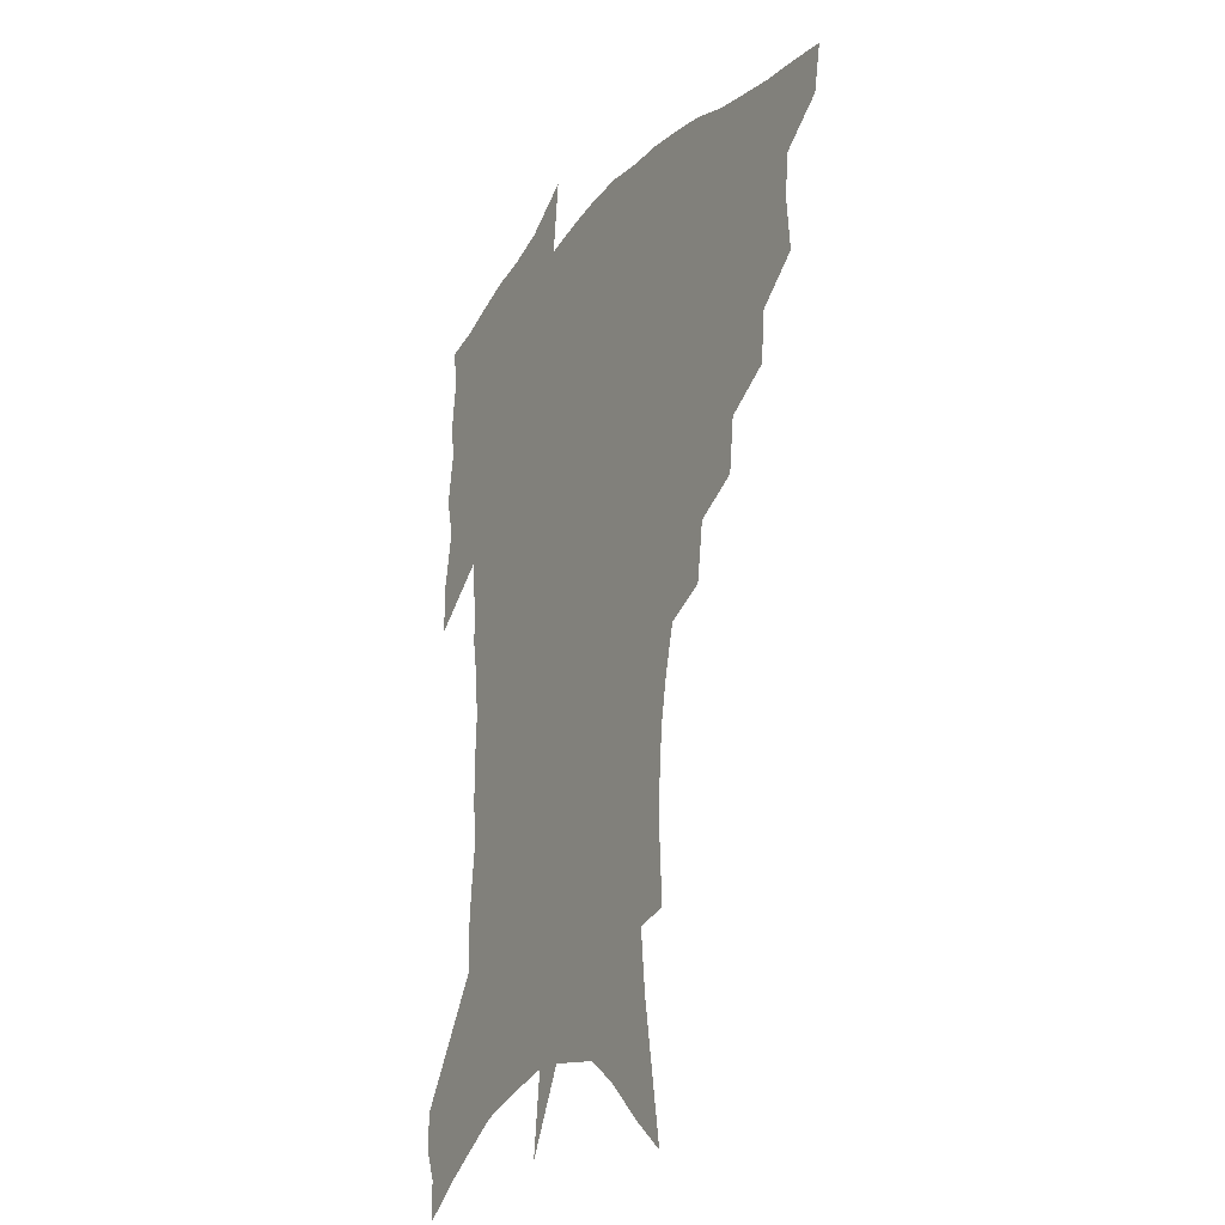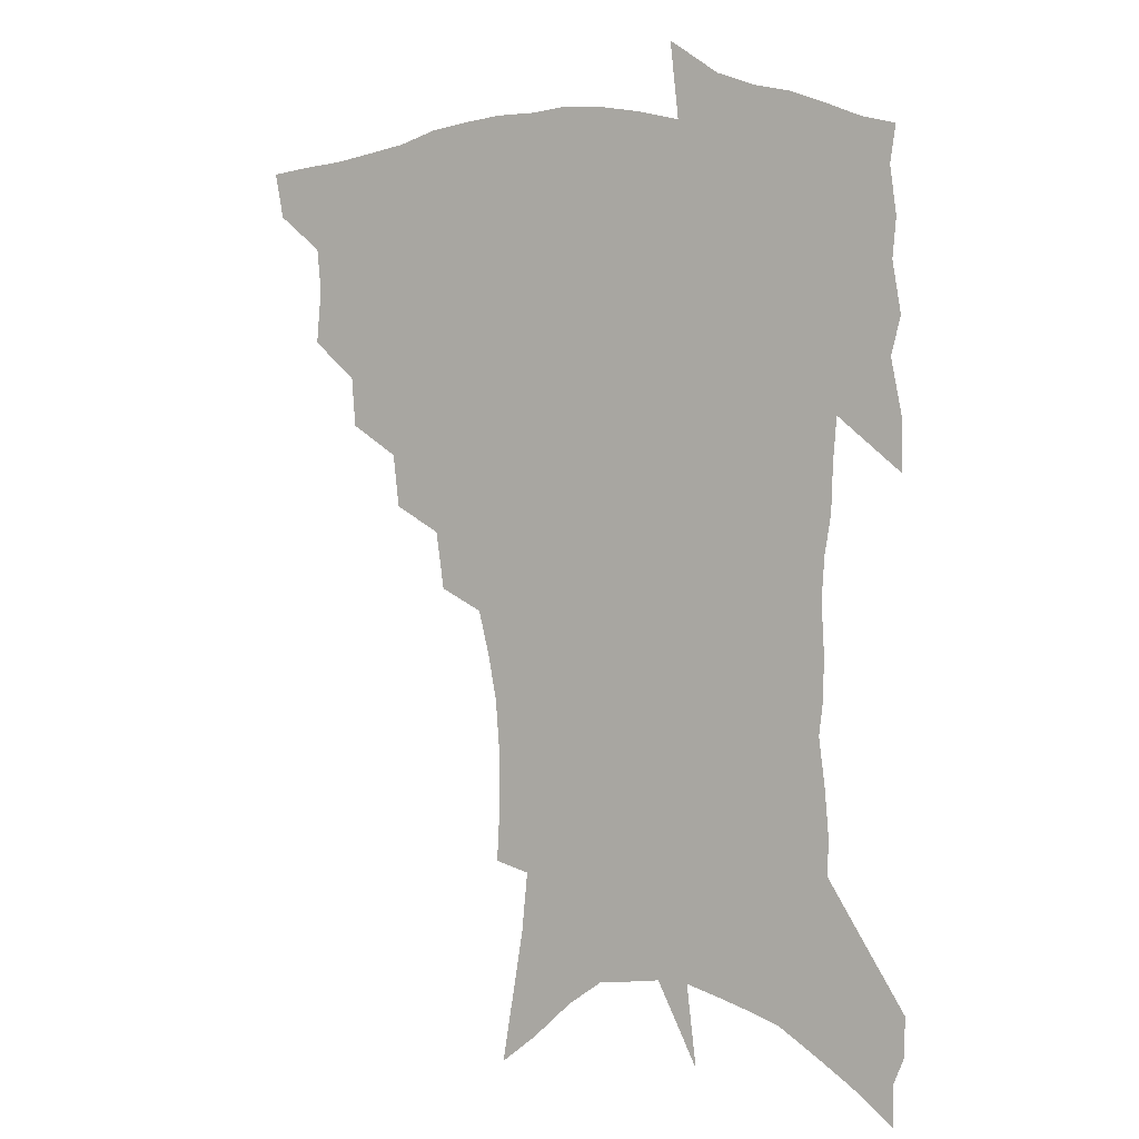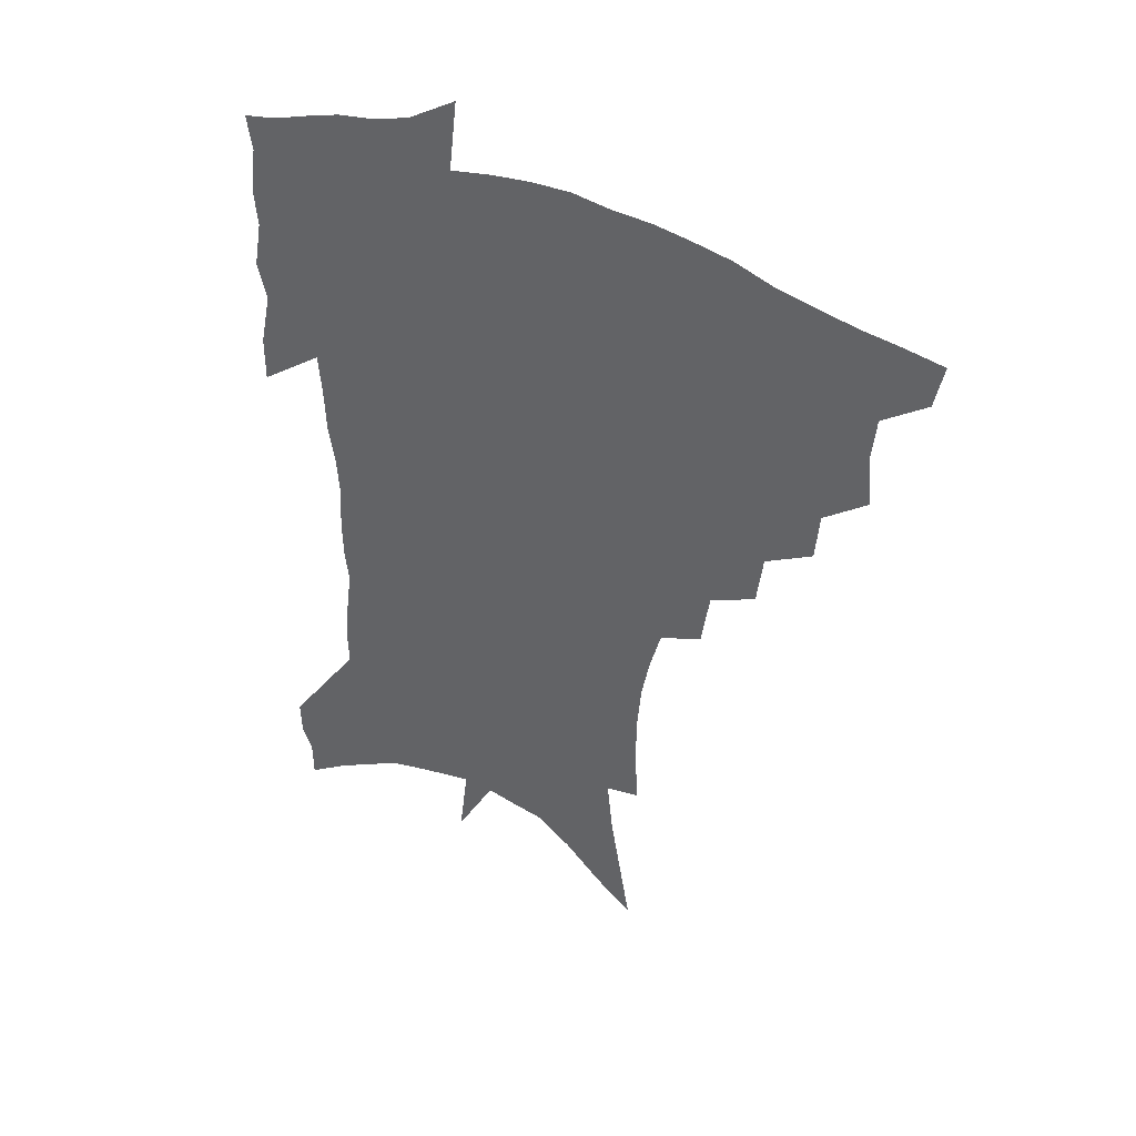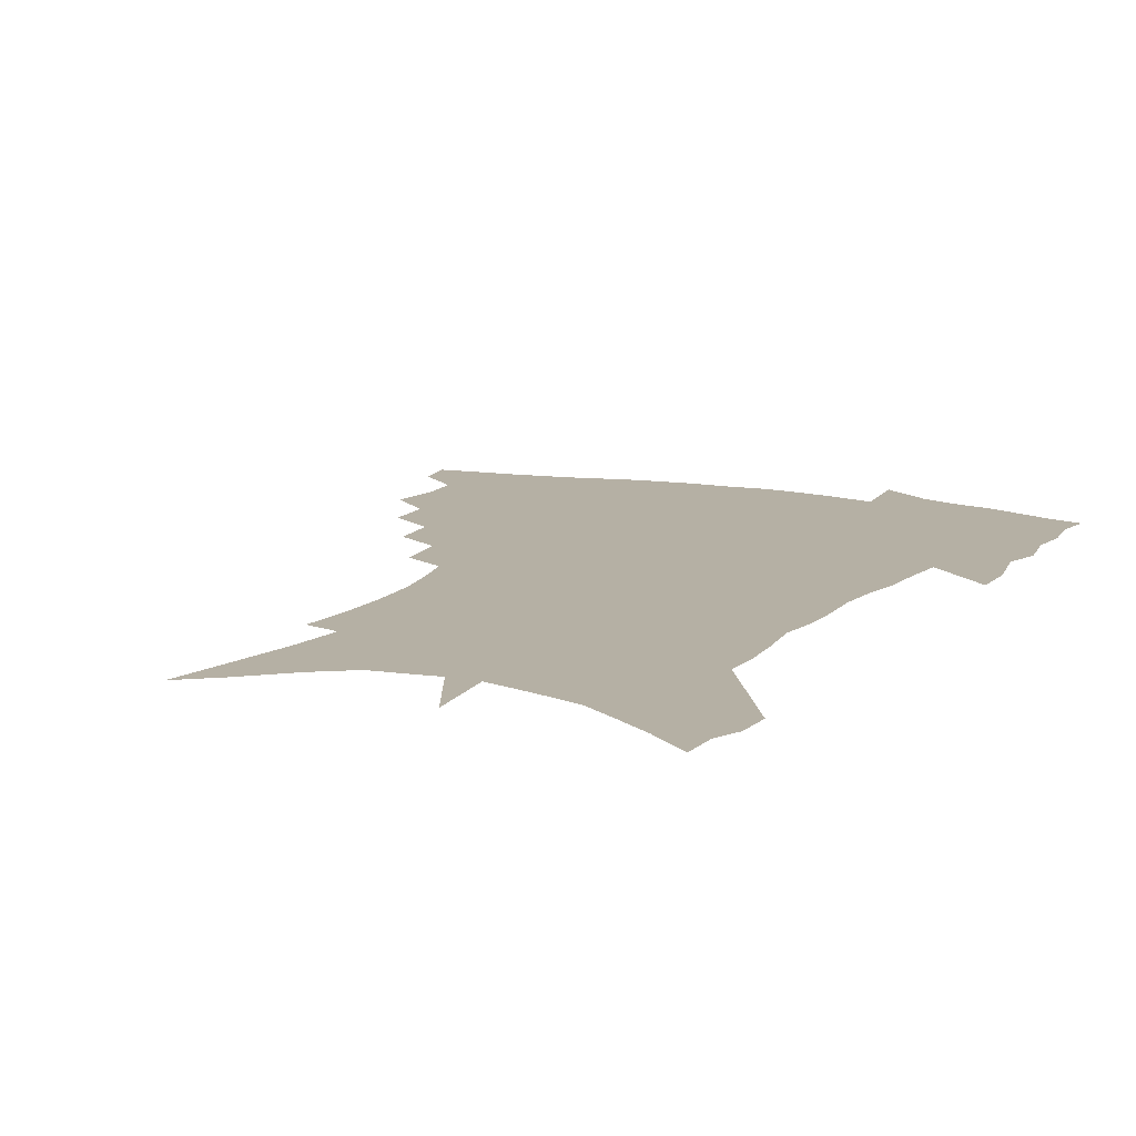
<metadata>
{"format":"obj","ext":"obj","renderer":"f3d","projection":"perspective","resolution":1024,"background":"white","views":[{"elev":-21.2,"azim":-119.8,"up":"+Y"},{"elev":3.1,"azim":30.6,"up":"+Y"},{"elev":44.5,"azim":-149.9,"up":"+Y"},{"elev":11.6,"azim":27.0,"up":"+Z"}]}
</metadata>
<code>
v 455.9 442 0
v 452.7 458.7 0
v 472.2 393.1 0
v 474 413.1 0
v 472.5 428.8 0
v 470.8 443.5 0
v 467.6 460.5 0
v 490 360.9 0
v 488.5 379.3 0
v 491.1 400.8 0
v 489.4 416.3 0
v 487.5 431.3 0
v 485.1 446.5 0
v 482.9 461.8 0
v 510.1 330.3 0
v 507.8 349.8 0
v 508.3 371.6 0
v 508.3 389.7 0
v 506.7 404.7 0
v 504.9 419.2 0
v 503.2 433.4 0
v 501.2 447.6 0
v 497.6 464.2 0
v 530.4 299.6 0
v 527.3 320.8 0
v 526 342.7 0
v 523.8 359.2 0
v 524.1 378.8 0
v 521.8 392.1 0
v 520.8 407.2 0
v 519.2 421.5 0
v 517.3 435.5 0
v 515.1 449.9 0
v 512.1 466.7 0
v 554.2 198.3 0
v 555.4 219.9 0
v 555.2 239.6 0
v 553.7 258.5 0
v 550.6 275.3 0
v 546.4 291.7 0
v 543.2 311.9 0
v 540.9 330.6 0
v 539.8 349.9 0
v 538.2 365.3 0
v 537.3 381.1 0
v 536.2 395.5 0
v 534.8 409.4 0
v 533.3 423.4 0
v 531.5 437.7 0
v 529.3 452.6 0
v 526.4 471 0
v 556.8 122.7 0
v 560.9 147.6 0
v 565.1 172.7 0
v 567.3 194.9 0
v 567.4 213.9 0
v 567 233.1 0
v 565.6 250.6 0
v 563.3 266.7 0
v 560.5 282.4 0
v 557.6 301 0
v 555.2 318.6 0
v 553.7 337 0
v 552.3 352.4 0
v 551.4 368.7 0
v 551.3 385 0
v 549.8 397.7 0
v 549.6 412 0
v 547.6 425.2 0
v 546.2 439 0
v 543.7 454.9 0
v 540.8 473.1 0
v 570.9 134.1 0
v 576.7 164.4 0
v 578 184.6 0
v 579 205.8 0
v 577.6 220.6 0
v 577.4 242 0
v 575.9 259.4 0
v 574.1 277.3 0
v 571 289.3 0
v 568.8 307.3 0
v 567.2 324.6 0
v 565.7 339.4 0
v 565.3 357.7 0
v 564.2 371.7 0
v 563.8 386.5 0
v 562.5 398.8 0
v 562.6 413.2 0
v 561.4 426.3 0
v 560.2 440 0
v 558.5 455.2 0
v 555.2 474.7 0
v 585.7 148 0
v 588.9 173 0
v 589.8 194.3 0
v 589.3 211.8 0
v 588.4 229.8 0
v 587.3 247.3 0
v 585.8 264.5 0
v 584 281 0
v 581.8 295.7 0
v 580 312.3 0
v 578.6 325.2 0
v 577.9 344.1 0
v 577.2 359.4 0
v 576.4 372.7 0
v 576.3 387.9 0
v 576.2 401.3 0
v 575.6 414.2 0
v 574.6 427.5 0
v 574.1 440.8 0
v 573.1 454.8 0
v 569.9 474.7 0
v 599 157.5 0
v 600.3 179.7 0
v 600 197.1 0
v 599.2 214.3 0
v 598.2 230.2 0
v 597 249.6 0
v 595.7 266.4 0
v 594.1 284.3 0
v 592.4 298.5 0
v 591 313.2 0
v 590 328.9 0
v 589.6 347 0
v 589.2 361.8 0
v 588.8 374.9 0
v 588.6 388 0
v 588.8 402.1 0
v 588.5 414.9 0
v 588.6 427.9 0
v 588.2 441 0
v 586.7 456 0
v 584.1 476.1 0
v 610.9 159 0
v 610.9 180.6 0
v 610.3 200.2 0
v 609.3 216.9 0
v 608.2 234.7 0
v 607.2 248.4 0
v 605.7 266.9 0
v 604.3 286.8 0
v 603.1 300.9 0
v 602 315.5 0
v 601.4 332.3 0
v 601 347.6 0
v 600.9 360.8 0
v 600.8 375.3 0
v 601.1 389.6 0
v 601.3 402.5 0
v 601.6 415.2 0
v 601.9 428.1 0
v 601.5 441.6 0
v 600.5 457 0
v 598.9 474.8 0
v 622.8 160.9 0
v 621.6 183.2 0
v 620.5 201.6 0
v 619.3 220.6 0
v 618.2 236.1 0
v 617.1 251.6 0
v 616 266.1 0
v 614.5 287.1 0
v 613.6 302.4 0
v 612.9 317.4 0
v 612.5 332.8 0
v 612.2 348.5 0
v 612.3 361 0
v 612.7 377.1 0
v 613 389.5 0
v 613.6 403.3 0
v 614.3 415.2 0
v 615.1 427.7 0
v 615.2 441.2 0
v 614.9 455.9 0
v 614.2 472.2 0
v 638.2 130.8 0
v 634.5 160.9 0
v 632.6 181.1 0
v 630.9 201.3 0
v 629.4 219.7 0
v 628 237.5 0
v 627 253.5 0
v 626 268 0
v 624.7 287.2 0
v 624.2 301.8 0
v 623.5 319.1 0
v 623.6 332.6 0
v 623.6 347 0
v 623.8 361.7 0
v 623.9 376.9 0
v 624.8 388.8 0
v 625.5 401.7 0
v 626.5 414.5 0
v 627.4 427 0
v 629.1 439.5 0
v 630.3 452.6 0
v 630.1 468.4 0
v 626.9 496.1 0
v 646.7 157.6 0
v 643.4 180.6 0
v 641.5 199.3 0
v 639.9 217.1 0
v 638.3 235.3 0
v 636.9 253 0
v 636.2 268.1 0
v 635.1 285.9 0
v 635.1 299.8 0
v 634.9 315.2 0
v 635 329.7 0
v 635.3 344 0
v 635.1 360.4 0
v 635.6 374.5 0
v 636.5 387.2 0
v 637.7 399.3 0
v 638.6 413.3 0
v 640 425.3 0
v 641.8 438.4 0
v 643.3 451.1 0
v 644.6 465.1 0
v 645.5 483.5 0
v 658.8 154.1 0
v 655.3 175.9 0
v 653 195.1 0
v 650.4 215.1 0
v 649.1 231.5 0
v 647.3 250.2 0
v 646.6 265.6 0
v 646.4 280.9 0
v 646.1 296.4 0
v 646.3 311 0
v 646.7 325.4 0
v 647.1 340.2 0
v 646.9 357.1 0
v 647.3 371.8 0
v 648.4 385 0
v 649.4 399.4 0
v 650.6 411.9 0
v 652.3 424.6 0
v 654 436.8 0
v 656 449 0
v 658.2 462.3 0
v 660.1 478.2 0
v 670.8 150.2 0
v 667.3 170.9 0
v 665.3 188.8 0
v 662.4 208.6 0
v 660.1 227.1 0
v 658.6 244.5 0
v 658.1 259.7 0
v 657.8 275.2 0
v 657.8 290.5 0
v 657.8 306.2 0
v 657.4 323.3 0
v 658.4 337.3 0
v 659.8 351.1 0
v 659.9 367.1 0
v 660 383.2 0
v 661.1 396.8 0
v 662.5 409.6 0
v 664 422.9 0
v 666 434.8 0
v 668.4 446.8 0
v 671.1 459.1 0
v 673.7 475.3 0
v 684.5 141.6 0
v 680.7 162.6 0
v 680.6 177.2 0
v 675.3 200.7 0
v 673.1 218.3 0
v 671.8 235 0
v 669.9 252.7 0
v 669.5 268.3 0
v 670.8 281.6 0
v 669.8 299.3 0
v 670.6 314.3 0
v 672 328.6 0
v 672.9 344.2 0
v 672.7 361.5 0
v 672.4 378.2 0
v 674 392 0
v 674.4 406.9 0
v 676 419.6 0
v 677.6 432.7 0
v 680.3 444.2 0
v 683.4 455.9 0
v 687 470.3 0
v 698.5 132.4 0
v 696.2 150.7 0
v 696.3 165.3 0
v 695.9 180.8 0
v 689.2 204.6 0
v 689.6 217.9 0
v 688.2 234.7 0
v 685.7 253.3 0
v 687.3 266.2 0
v 687.5 282.1 0
v 686.5 300.4 0
v 687.5 315.9 0
v 689.8 330.3 0
v 690.4 347.5 0
v 691.8 363.9 0
v 689.5 383.3 0
v 689.1 399.7 0
v 688.3 415.9 0
v 690 428.9 0
v 691.8 441.5 0
v 695.7 452.8 0
v 700 465 0
v 714.2 120.4 0
v 714.3 135.3 0
v 718.2 145 0
v 718.5 159.4 0
v 716.1 344.2 0
v 715.9 362 0
v 711.6 383.7 0
v 715 397.7 0
v 711.8 416.3 0
v 713.1 430.8 0
v 710.7 448.2 0
v 712.7 461.8 0
v 721 496 0
f 5 6 1
f 1 6 2
f 6 7 2
f 9 10 3
f 3 10 4
f 10 11 4
f 4 11 5
f 11 12 5
f 5 12 6
f 12 13 6
f 6 13 7
f 13 14 7
f 16 17 8
f 8 17 9
f 17 18 9
f 9 18 10
f 18 19 10
f 10 19 11
f 19 20 11
f 11 20 12
f 20 21 12
f 12 21 13
f 21 22 13
f 13 22 14
f 22 23 14
f 25 26 15
f 15 26 16
f 26 27 16
f 16 27 17
f 27 28 17
f 17 28 18
f 28 29 18
f 18 29 19
f 29 30 19
f 19 30 20
f 30 31 20
f 20 31 21
f 31 32 21
f 21 32 22
f 32 33 22
f 22 33 23
f 33 34 23
f 40 41 24
f 24 41 25
f 41 42 25
f 25 42 26
f 42 43 26
f 26 43 27
f 43 44 27
f 27 44 28
f 44 45 28
f 28 45 29
f 45 46 29
f 29 46 30
f 46 47 30
f 30 47 31
f 47 48 31
f 31 48 32
f 48 49 32
f 32 49 33
f 49 50 33
f 33 50 34
f 50 51 34
f 55 56 35
f 35 56 36
f 56 57 36
f 36 57 37
f 57 58 37
f 37 58 38
f 58 59 38
f 38 59 39
f 59 60 39
f 39 60 40
f 60 61 40
f 40 61 41
f 61 62 41
f 41 62 42
f 62 63 42
f 42 63 43
f 63 64 43
f 43 64 44
f 64 65 44
f 44 65 45
f 65 66 45
f 45 66 46
f 66 67 46
f 46 67 47
f 67 68 47
f 47 68 48
f 68 69 48
f 48 69 49
f 69 70 49
f 49 70 50
f 70 71 50
f 50 71 51
f 71 72 51
f 52 73 53
f 73 74 53
f 53 74 54
f 74 75 54
f 54 75 55
f 75 76 55
f 55 76 56
f 76 77 56
f 56 77 57
f 77 78 57
f 57 78 58
f 78 79 58
f 58 79 59
f 79 80 59
f 59 80 60
f 80 81 60
f 60 81 61
f 81 82 61
f 61 82 62
f 82 83 62
f 62 83 63
f 83 84 63
f 63 84 64
f 84 85 64
f 64 85 65
f 85 86 65
f 65 86 66
f 86 87 66
f 66 87 67
f 87 88 67
f 67 88 68
f 88 89 68
f 68 89 69
f 89 90 69
f 69 90 70
f 90 91 70
f 70 91 71
f 91 92 71
f 71 92 72
f 92 93 72
f 73 94 74
f 94 95 74
f 74 95 75
f 95 96 75
f 75 96 76
f 96 97 76
f 76 97 77
f 97 98 77
f 77 98 78
f 98 99 78
f 78 99 79
f 99 100 79
f 79 100 80
f 100 101 80
f 80 101 81
f 101 102 81
f 81 102 82
f 102 103 82
f 82 103 83
f 103 104 83
f 83 104 84
f 104 105 84
f 84 105 85
f 105 106 85
f 85 106 86
f 106 107 86
f 86 107 87
f 107 108 87
f 87 108 88
f 108 109 88
f 88 109 89
f 109 110 89
f 89 110 90
f 110 111 90
f 90 111 91
f 111 112 91
f 91 112 92
f 112 113 92
f 92 113 93
f 113 114 93
f 94 115 95
f 115 116 95
f 95 116 96
f 116 117 96
f 96 117 97
f 117 118 97
f 97 118 98
f 118 119 98
f 98 119 99
f 119 120 99
f 99 120 100
f 120 121 100
f 100 121 101
f 121 122 101
f 101 122 102
f 122 123 102
f 102 123 103
f 123 124 103
f 103 124 104
f 124 125 104
f 104 125 105
f 125 126 105
f 105 126 106
f 126 127 106
f 106 127 107
f 127 128 107
f 107 128 108
f 128 129 108
f 108 129 109
f 129 130 109
f 109 130 110
f 130 131 110
f 110 131 111
f 131 132 111
f 111 132 112
f 132 133 112
f 112 133 113
f 133 134 113
f 113 134 114
f 134 135 114
f 115 136 116
f 136 137 116
f 116 137 117
f 137 138 117
f 117 138 118
f 138 139 118
f 118 139 119
f 139 140 119
f 119 140 120
f 140 141 120
f 120 141 121
f 141 142 121
f 121 142 122
f 142 143 122
f 122 143 123
f 143 144 123
f 123 144 124
f 144 145 124
f 124 145 125
f 145 146 125
f 125 146 126
f 146 147 126
f 126 147 127
f 147 148 127
f 127 148 128
f 148 149 128
f 128 149 129
f 149 150 129
f 129 150 130
f 150 151 130
f 130 151 131
f 151 152 131
f 131 152 132
f 152 153 132
f 132 153 133
f 153 154 133
f 133 154 134
f 154 155 134
f 134 155 135
f 155 156 135
f 136 157 137
f 157 158 137
f 137 158 138
f 158 159 138
f 138 159 139
f 159 160 139
f 139 160 140
f 160 161 140
f 140 161 141
f 161 162 141
f 141 162 142
f 162 163 142
f 142 163 143
f 163 164 143
f 143 164 144
f 164 165 144
f 144 165 145
f 165 166 145
f 145 166 146
f 166 167 146
f 146 167 147
f 167 168 147
f 147 168 148
f 168 169 148
f 148 169 149
f 169 170 149
f 149 170 150
f 170 171 150
f 150 171 151
f 171 172 151
f 151 172 152
f 172 173 152
f 152 173 153
f 173 174 153
f 153 174 154
f 174 175 154
f 154 175 155
f 175 176 155
f 155 176 156
f 176 177 156
f 178 179 157
f 157 179 158
f 179 180 158
f 158 180 159
f 180 181 159
f 159 181 160
f 181 182 160
f 160 182 161
f 182 183 161
f 161 183 162
f 183 184 162
f 162 184 163
f 184 185 163
f 163 185 164
f 185 186 164
f 164 186 165
f 186 187 165
f 165 187 166
f 187 188 166
f 166 188 167
f 188 189 167
f 167 189 168
f 189 190 168
f 168 190 169
f 190 191 169
f 169 191 170
f 191 192 170
f 170 192 171
f 192 193 171
f 171 193 172
f 193 194 172
f 172 194 173
f 194 195 173
f 173 195 174
f 195 196 174
f 174 196 175
f 196 197 175
f 175 197 176
f 197 198 176
f 176 198 177
f 198 199 177
f 179 201 180
f 201 202 180
f 180 202 181
f 202 203 181
f 181 203 182
f 203 204 182
f 182 204 183
f 204 205 183
f 183 205 184
f 205 206 184
f 184 206 185
f 206 207 185
f 185 207 186
f 207 208 186
f 186 208 187
f 208 209 187
f 187 209 188
f 209 210 188
f 188 210 189
f 210 211 189
f 189 211 190
f 211 212 190
f 190 212 191
f 212 213 191
f 191 213 192
f 213 214 192
f 192 214 193
f 214 215 193
f 193 215 194
f 215 216 194
f 194 216 195
f 216 217 195
f 195 217 196
f 217 218 196
f 196 218 197
f 218 219 197
f 197 219 198
f 219 220 198
f 198 220 199
f 220 221 199
f 199 221 200
f 221 222 200
f 201 223 202
f 223 224 202
f 202 224 203
f 224 225 203
f 203 225 204
f 225 226 204
f 204 226 205
f 226 227 205
f 205 227 206
f 227 228 206
f 206 228 207
f 228 229 207
f 207 229 208
f 229 230 208
f 208 230 209
f 230 231 209
f 209 231 210
f 231 232 210
f 210 232 211
f 232 233 211
f 211 233 212
f 233 234 212
f 212 234 213
f 234 235 213
f 213 235 214
f 235 236 214
f 214 236 215
f 236 237 215
f 215 237 216
f 237 238 216
f 216 238 217
f 238 239 217
f 217 239 218
f 239 240 218
f 218 240 219
f 240 241 219
f 219 241 220
f 241 242 220
f 220 242 221
f 242 243 221
f 221 243 222
f 243 244 222
f 223 245 224
f 245 246 224
f 224 246 225
f 246 247 225
f 225 247 226
f 247 248 226
f 226 248 227
f 248 249 227
f 227 249 228
f 249 250 228
f 228 250 229
f 250 251 229
f 229 251 230
f 251 252 230
f 230 252 231
f 252 253 231
f 231 253 232
f 253 254 232
f 232 254 233
f 254 255 233
f 233 255 234
f 255 256 234
f 234 256 235
f 256 257 235
f 235 257 236
f 257 258 236
f 236 258 237
f 258 259 237
f 237 259 238
f 259 260 238
f 238 260 239
f 260 261 239
f 239 261 240
f 261 262 240
f 240 262 241
f 262 263 241
f 241 263 242
f 263 264 242
f 242 264 243
f 264 265 243
f 243 265 244
f 265 266 244
f 245 267 246
f 267 268 246
f 246 268 247
f 268 269 247
f 247 269 248
f 269 270 248
f 248 270 249
f 270 271 249
f 249 271 250
f 271 272 250
f 250 272 251
f 272 273 251
f 251 273 252
f 273 274 252
f 252 274 253
f 274 275 253
f 253 275 254
f 275 276 254
f 254 276 255
f 276 277 255
f 255 277 256
f 277 278 256
f 256 278 257
f 278 279 257
f 257 279 258
f 279 280 258
f 258 280 259
f 280 281 259
f 259 281 260
f 281 282 260
f 260 282 261
f 282 283 261
f 261 283 262
f 283 284 262
f 262 284 263
f 284 285 263
f 263 285 264
f 285 286 264
f 264 286 265
f 286 287 265
f 265 287 266
f 287 288 266
f 267 289 268
f 289 290 268
f 268 290 269
f 290 291 269
f 269 291 270
f 291 292 270
f 270 292 271
f 292 293 271
f 271 293 272
f 293 294 272
f 272 294 273
f 294 295 273
f 273 295 274
f 295 296 274
f 274 296 275
f 296 297 275
f 275 297 276
f 297 298 276
f 276 298 277
f 298 299 277
f 277 299 278
f 299 300 278
f 278 300 279
f 300 301 279
f 279 301 280
f 301 302 280
f 280 302 281
f 302 303 281
f 281 303 282
f 303 304 282
f 282 304 283
f 304 305 283
f 283 305 284
f 305 306 284
f 284 306 285
f 306 307 285
f 285 307 286
f 307 308 286
f 286 308 287
f 308 309 287
f 287 309 288
f 309 310 288
f 289 311 290
f 311 312 290
f 290 312 291
f 312 313 291
f 291 313 292
f 313 314 292
f 292 314 293
f 303 315 304
f 315 316 304
f 304 316 305
f 316 317 305
f 305 317 306
f 317 318 306
f 306 318 307
f 318 319 307
f 307 319 308
f 319 320 308
f 308 320 309
f 320 321 309
f 309 321 310
f 321 322 310

</code>
